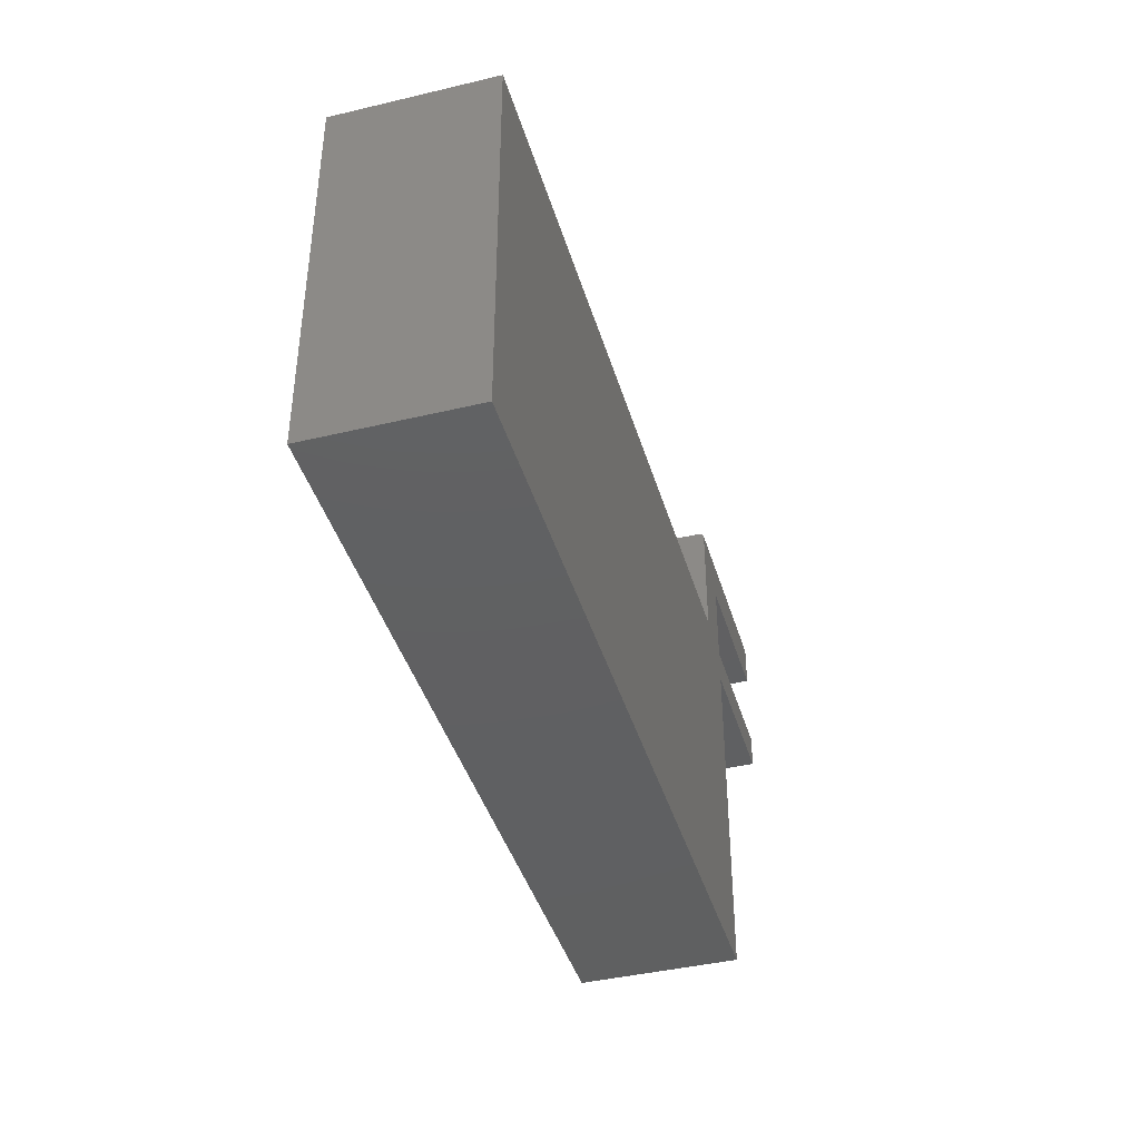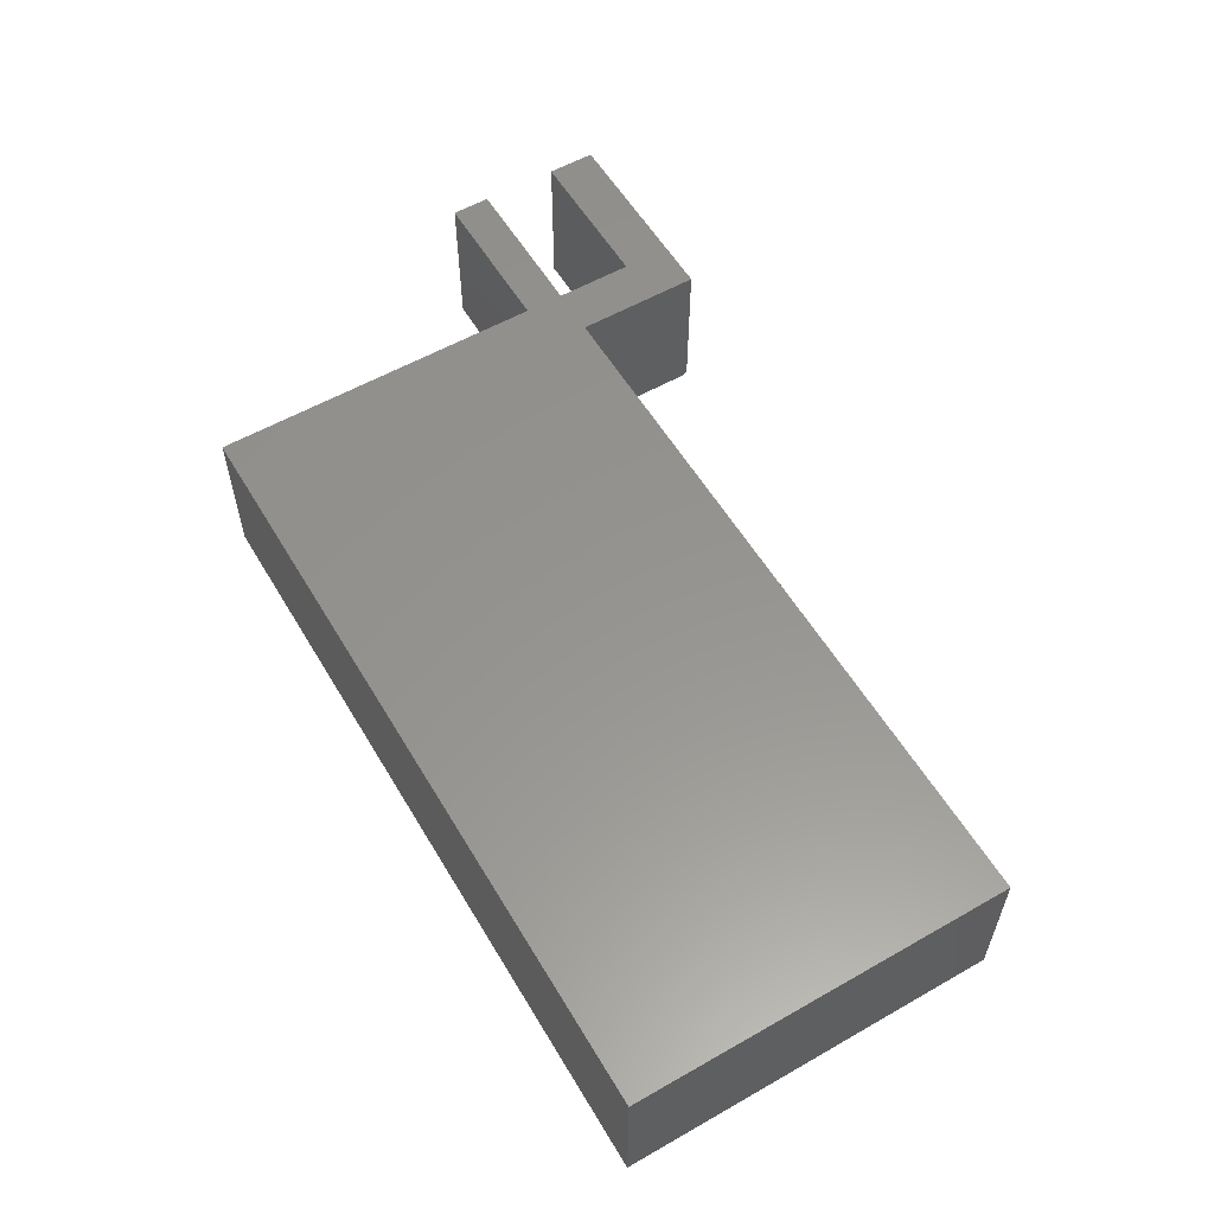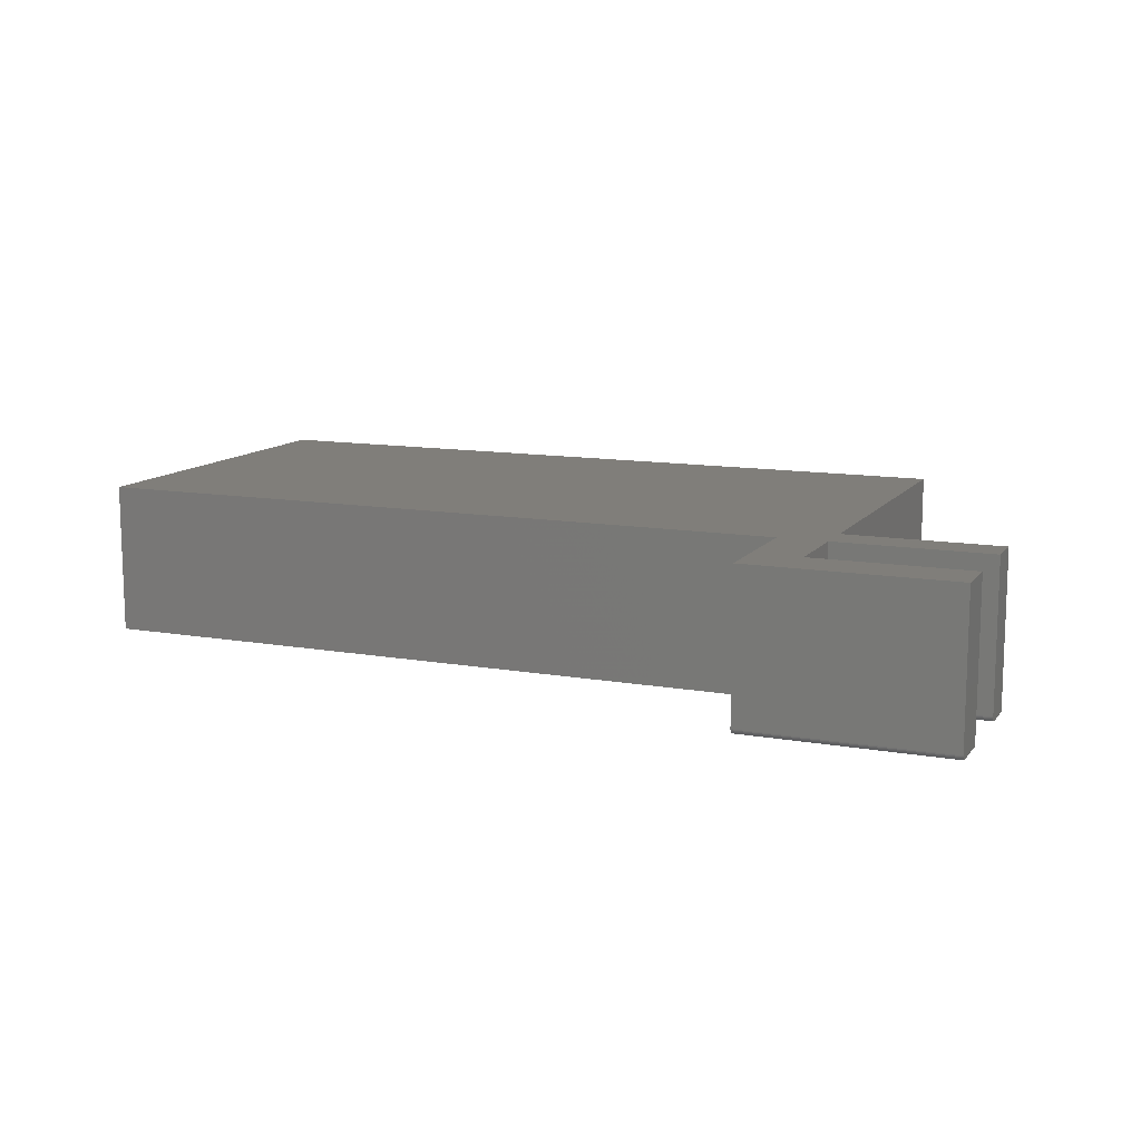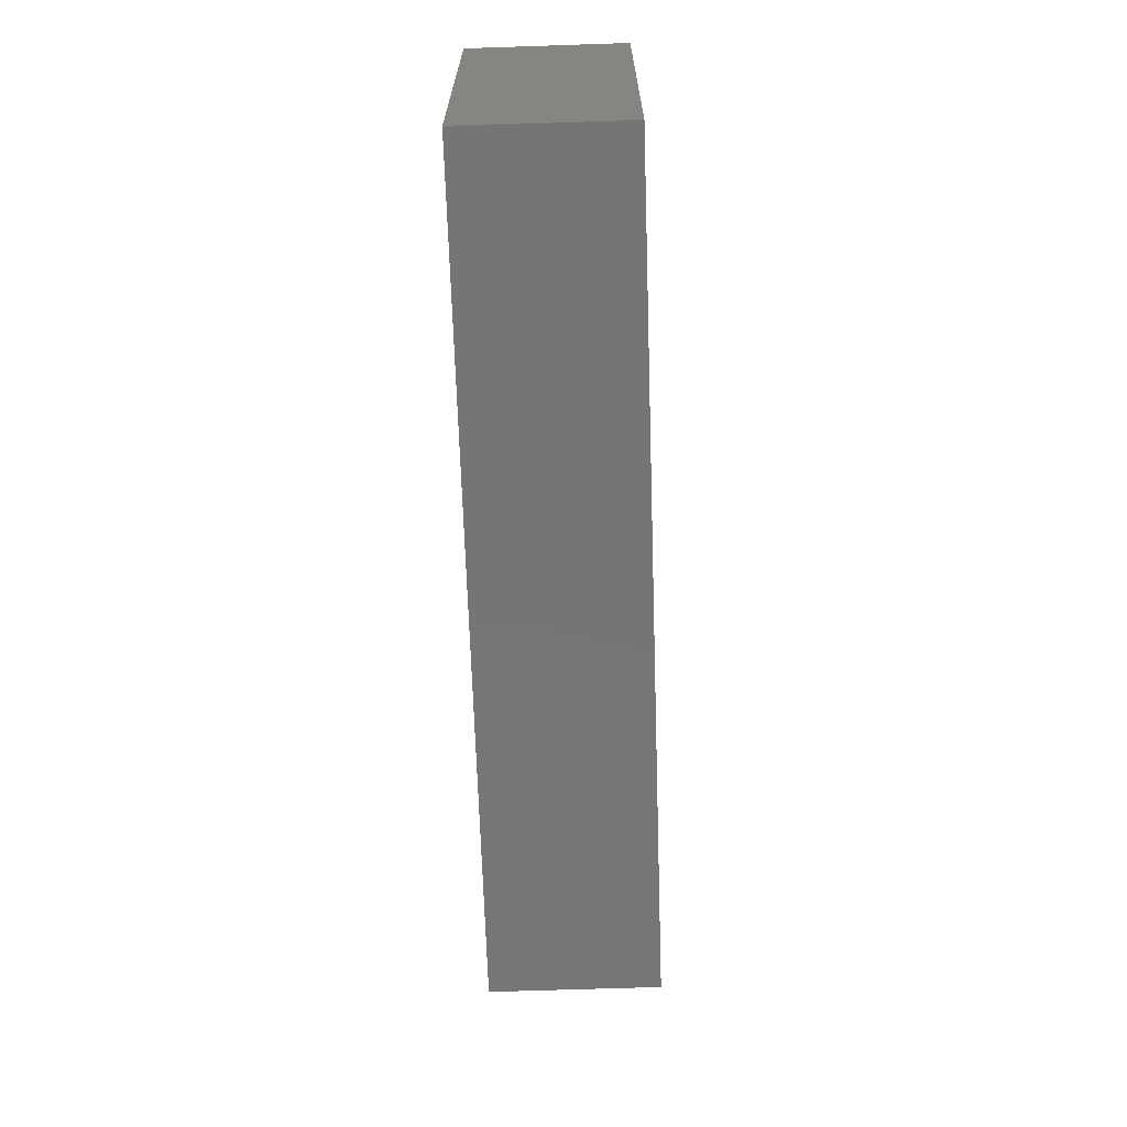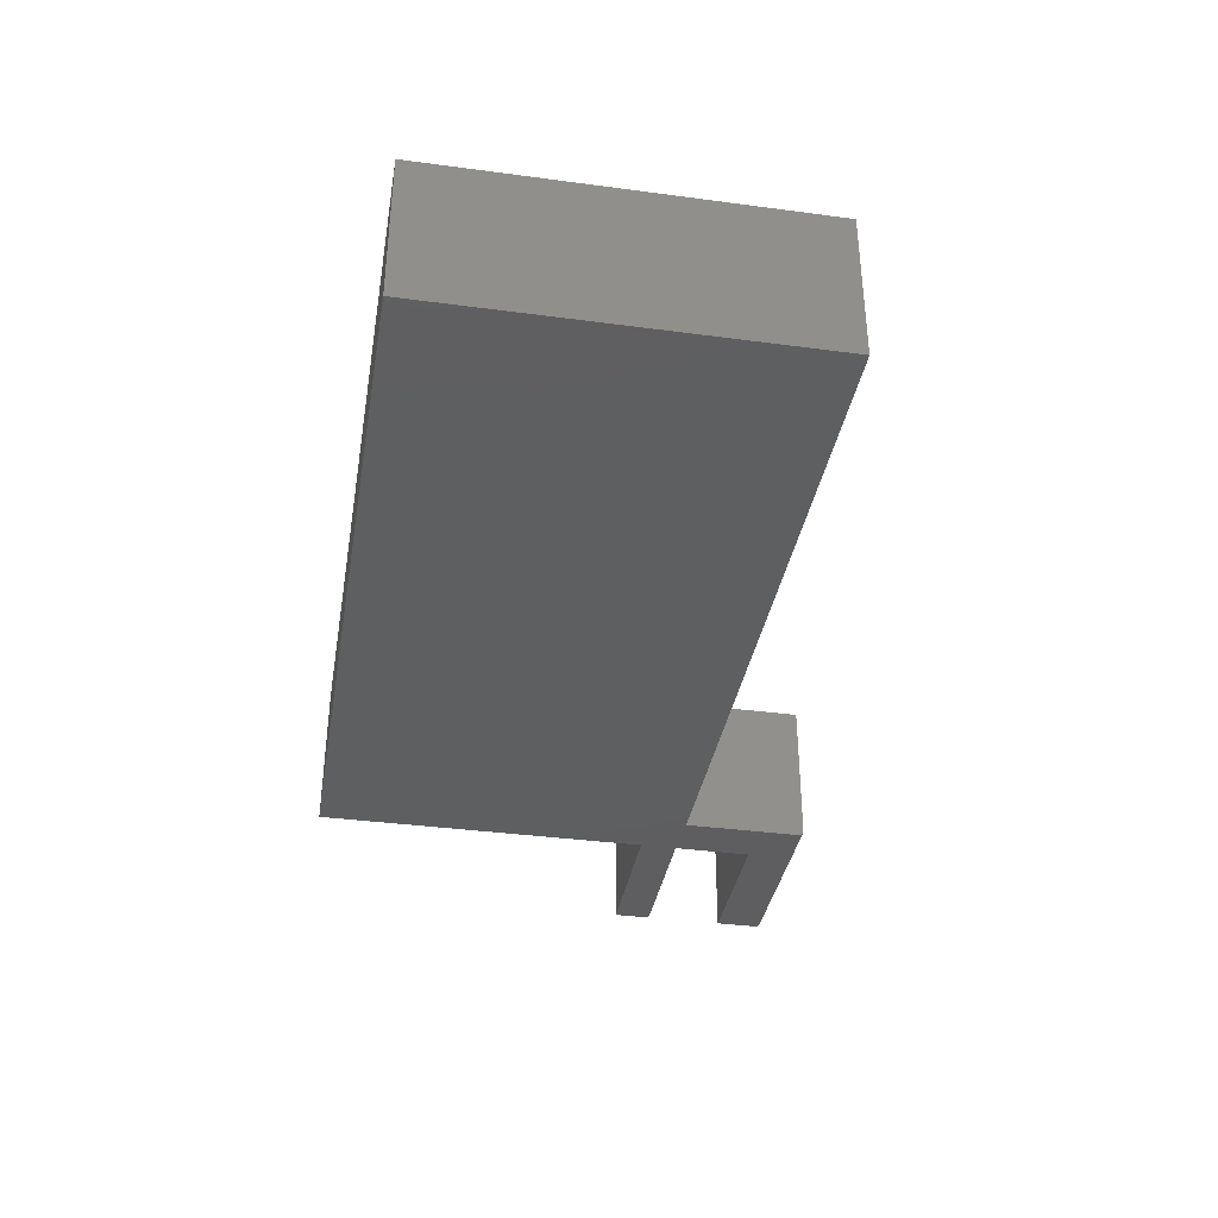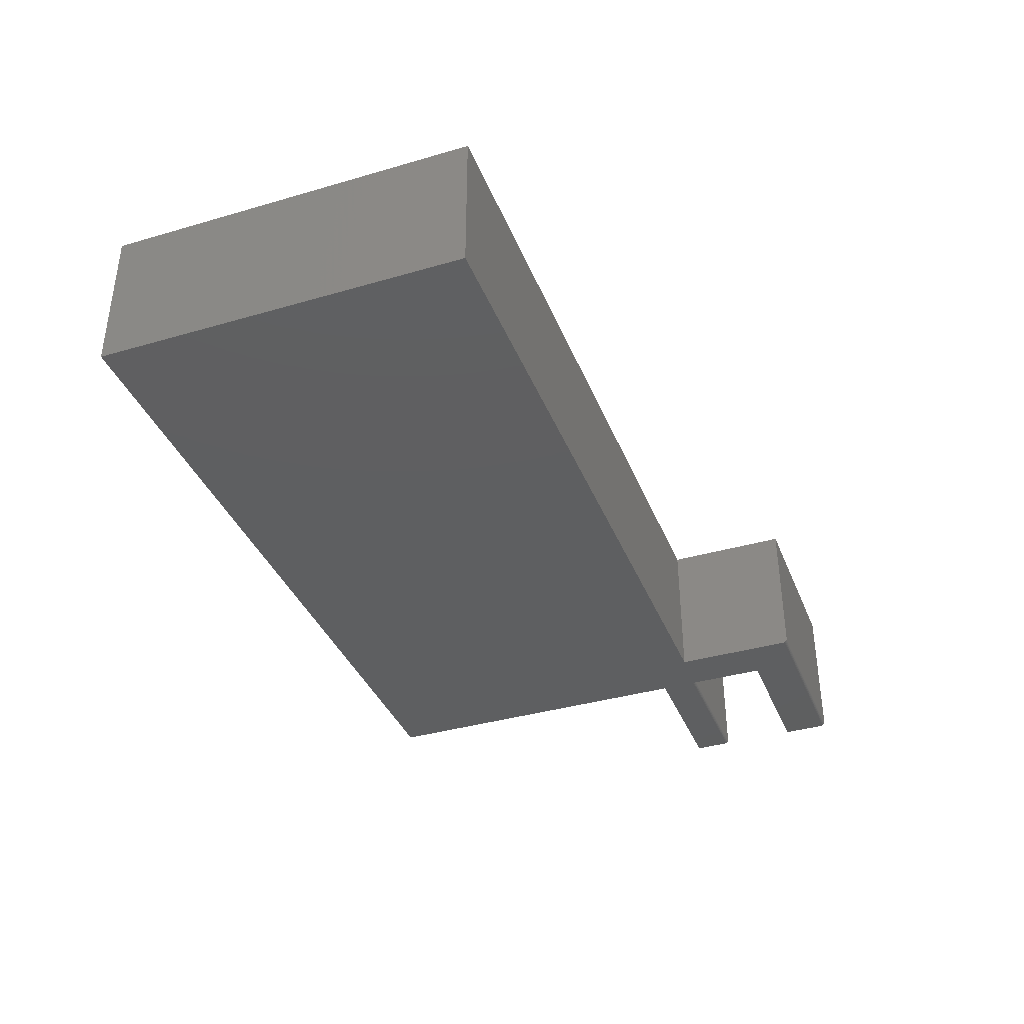
<metadata>
{"format":"stl","ext":"stl","renderer":"f3d","projection":"perspective","resolution":1024,"background":"white","views":[{"elev":-41.4,"azim":106.1,"up":"+Y"},{"elev":57.3,"azim":59.4,"up":"+Z"},{"elev":11.9,"azim":-157.2,"up":"+Z"},{"elev":-68.0,"azim":91.9,"up":"+Y"},{"elev":-36.7,"azim":80.2,"up":"+Z"},{"elev":-37.7,"azim":110.4,"up":"+Z"}]}
</metadata>
<code>
# stl→obj: 58 verts, 110 faces
v -0.5197 0.3285 0
v -0.5197 0.4515 0
v -0.4478 0.5156 0
v -0.4478 0.3795 0
v -0.4478 0.3363 0
v 0.6172 0.3363 0
v -0.5197 0.2788 0
v -0.75 0.2788 0
v -0.75 0.3285 0
v -0.75 0.4515 0
v -0.75 0.5156 0
v -0.5197 -0.2249 0
v 0.6172 -0.2249 0
v -0.4478 0.5234 0.2266
v -0.4478 0.5234 0.007812
v -0.75 0.5234 0.2266
v -0.75 0.5234 0.007812
v -0.4478 0.52 0.001317
v -0.4478 0.5171 0.0001501
v -0.4478 0.5186 0.0005947
v -0.4478 0.3795 0.2266
v -0.4478 0.5211 0.002288
v -0.4478 0.5221 0.003472
v -0.4478 0.5228 0.004823
v -0.4478 0.5233 0.006288
v -0.75 0.5221 0.003472
v -0.75 0.5233 0.006288
v -0.75 0.5228 0.004823
v -0.75 0.4515 0.2266
v -0.75 0.5211 0.002288
v -0.75 0.52 0.001317
v -0.75 0.5186 0.0005947
v -0.75 0.5171 0.0001501
v -0.5197 0.4515 0.2266
v -0.75 0.335 0.003472
v -0.75 0.3363 0.2266
v -0.75 0.3363 0.007812
v -0.75 0.3362 0.006288
v -0.75 0.3358 0.004823
v -0.75 0.2788 0.2266
v -0.75 0.3341 0.002288
v -0.75 0.3329 0.001317
v -0.75 0.3315 0.0005947
v -0.75 0.3301 0.0001501
v -0.5197 0.3363 0.2266
v -0.5197 0.3363 0.007812
v -0.5197 0.3315 0.0005947
v -0.5197 0.3329 0.001317
v -0.5197 0.3341 0.002288
v -0.5197 0.335 0.003472
v -0.5197 0.3358 0.004823
v -0.5197 0.3362 0.006288
v 0.6172 -0.2249 0.2266
v 0.6172 0.3363 0.2266
v -0.5197 0.3301 0.0001501
v -0.5197 0.2788 0.2266
v -0.4478 0.3363 0.2266
v -0.5197 -0.2249 0.2266
f 1 2 3
f 1 3 4
f 1 4 5
f 1 5 6
f 1 6 7
f 1 7 8
f 1 8 9
f 10 11 2
f 2 11 3
f 7 6 12
f 12 6 13
f 14 15 16
f 16 15 17
f 18 4 3
f 18 3 19
f 18 19 20
f 21 4 18
f 21 18 22
f 21 22 23
f 21 23 24
f 21 24 25
f 21 25 15
f 21 15 14
f 26 16 17
f 26 17 27
f 26 27 28
f 29 16 26
f 29 26 30
f 29 30 31
f 29 31 32
f 29 32 33
f 29 33 11
f 29 11 10
f 3 11 19
f 19 11 33
f 19 33 20
f 20 33 32
f 20 32 18
f 18 32 31
f 18 31 22
f 22 31 30
f 22 30 23
f 23 30 26
f 23 26 24
f 24 26 28
f 24 28 25
f 25 28 27
f 25 27 15
f 15 27 17
f 29 10 34
f 34 10 2
f 35 36 37
f 35 37 38
f 35 38 39
f 40 36 35
f 40 35 41
f 40 41 42
f 40 42 43
f 40 43 44
f 40 44 9
f 40 9 8
f 45 46 36
f 36 46 37
f 2 47 48
f 2 48 49
f 2 49 50
f 2 50 51
f 2 51 52
f 2 52 46
f 2 46 45
f 2 45 34
f 53 13 54
f 54 13 6
f 1 9 55
f 55 9 44
f 55 44 47
f 47 44 43
f 47 43 48
f 48 43 42
f 48 42 49
f 49 42 41
f 49 41 50
f 50 41 35
f 50 35 51
f 51 35 39
f 51 39 52
f 52 39 38
f 52 38 46
f 46 38 37
f 40 56 54
f 40 54 57
f 40 57 45
f 40 45 36
f 16 29 14
f 14 29 34
f 14 34 21
f 45 57 34
f 34 57 21
f 56 58 54
f 54 58 53
f 5 4 57
f 57 4 21
f 54 6 57
f 57 6 5
f 58 12 53
f 53 12 13
f 56 7 58
f 58 7 12
f 40 8 56
f 56 8 7

</code>
